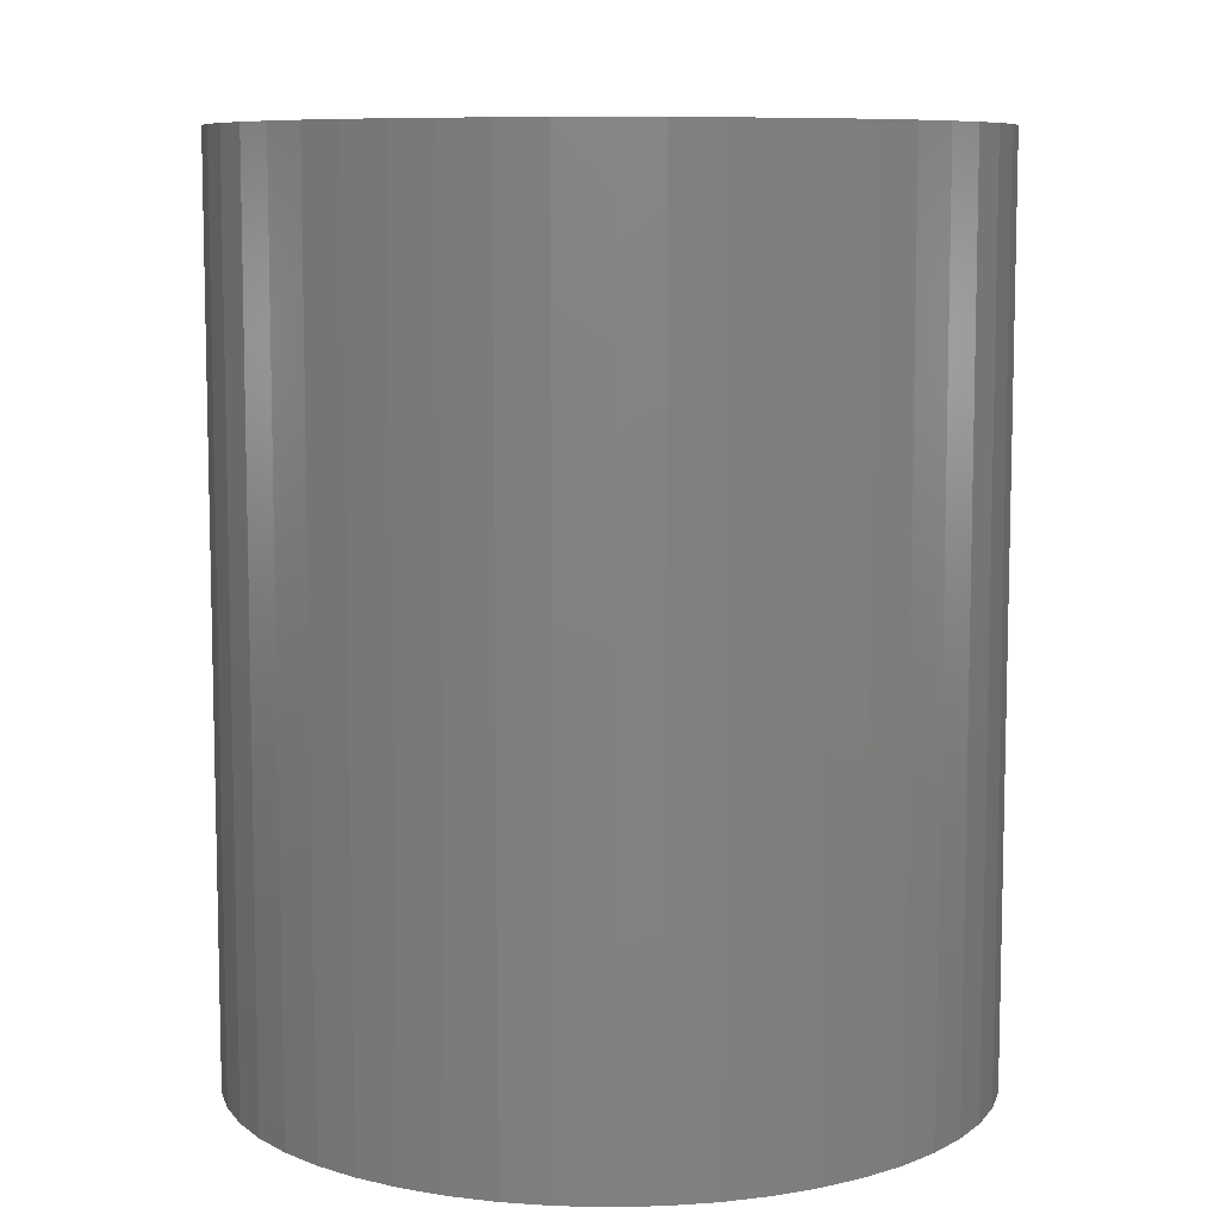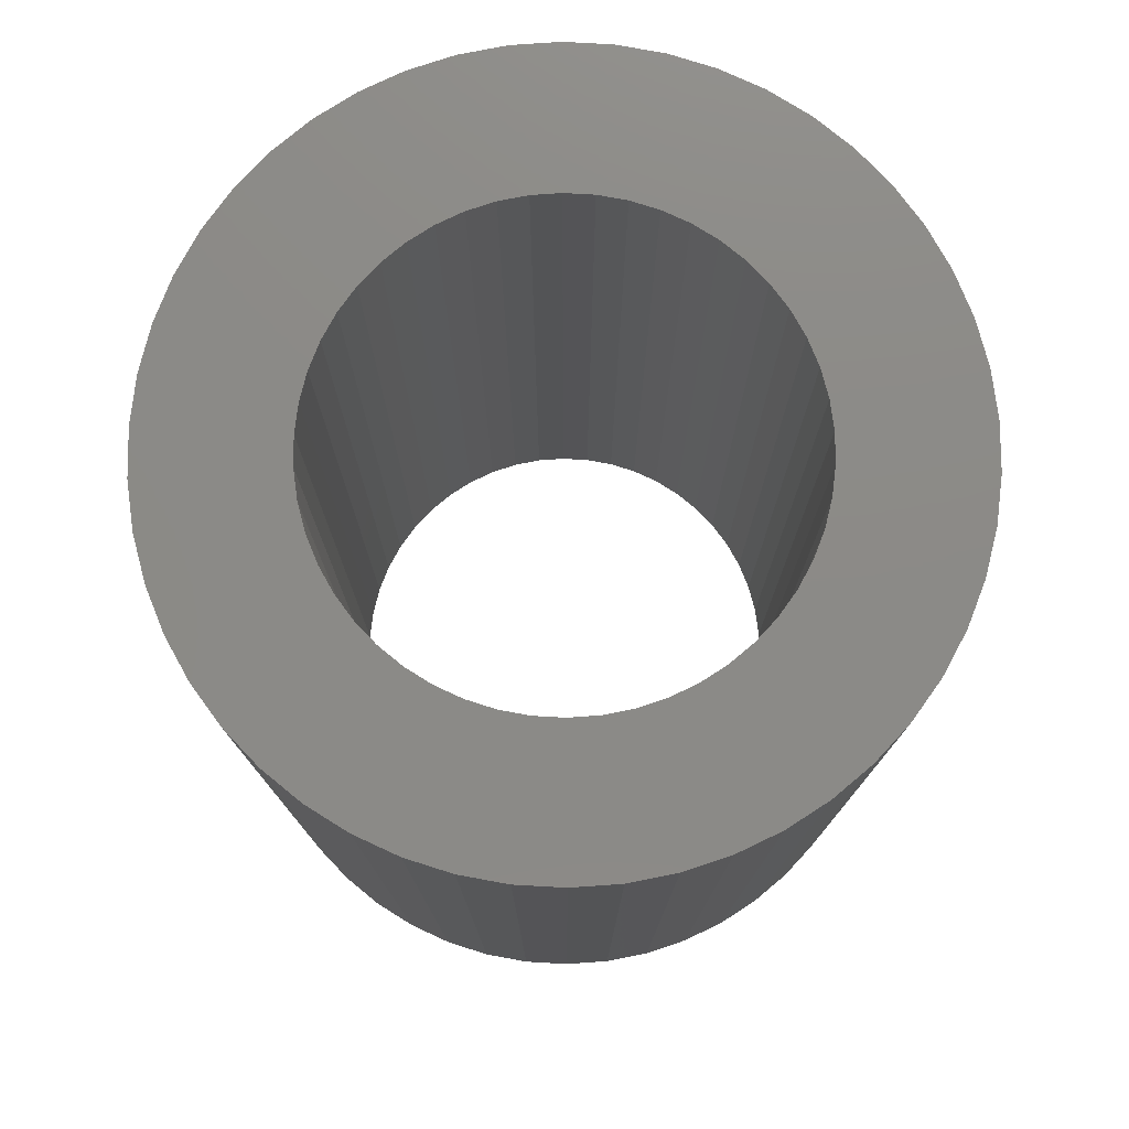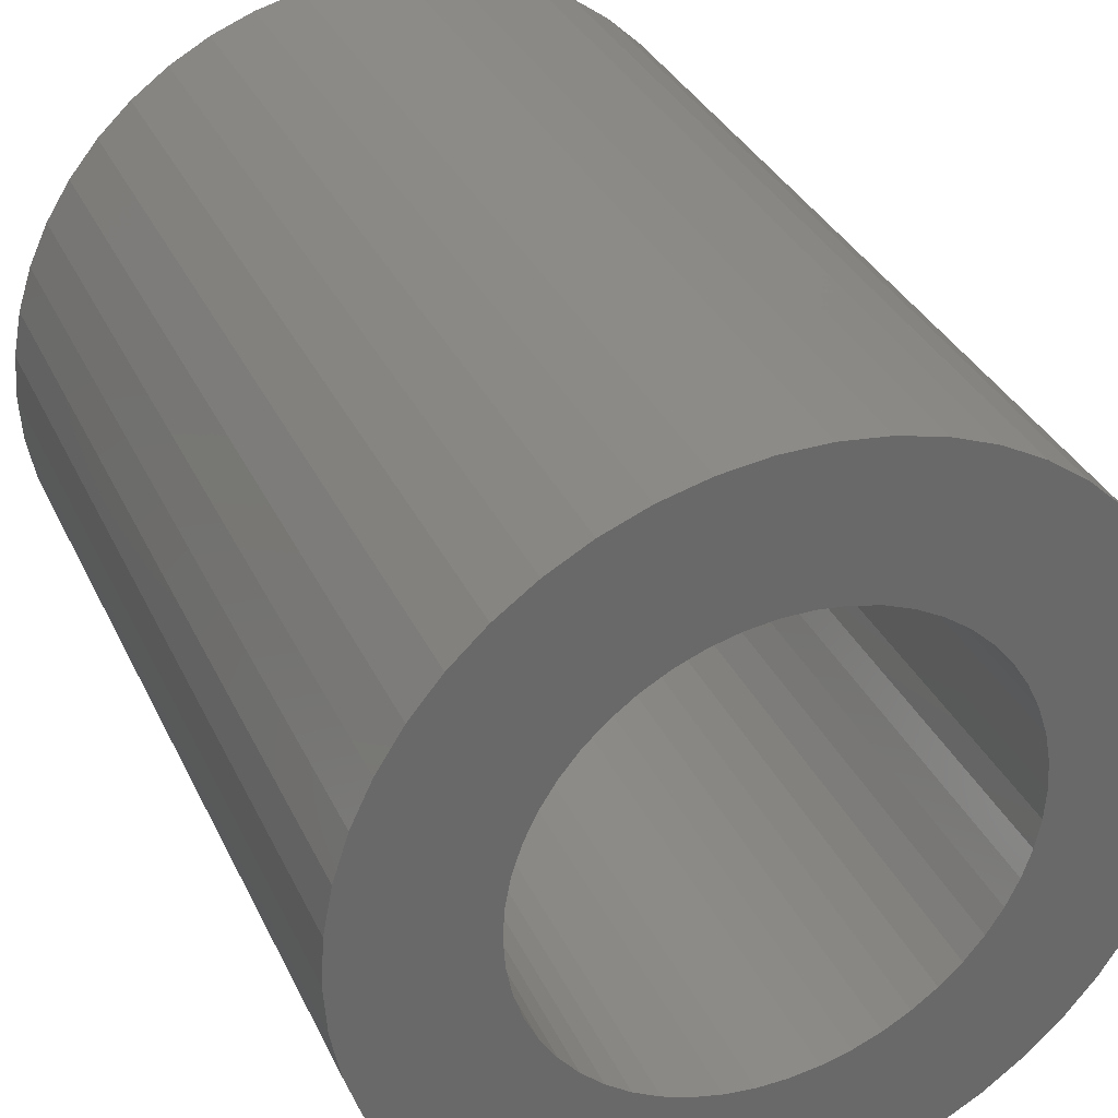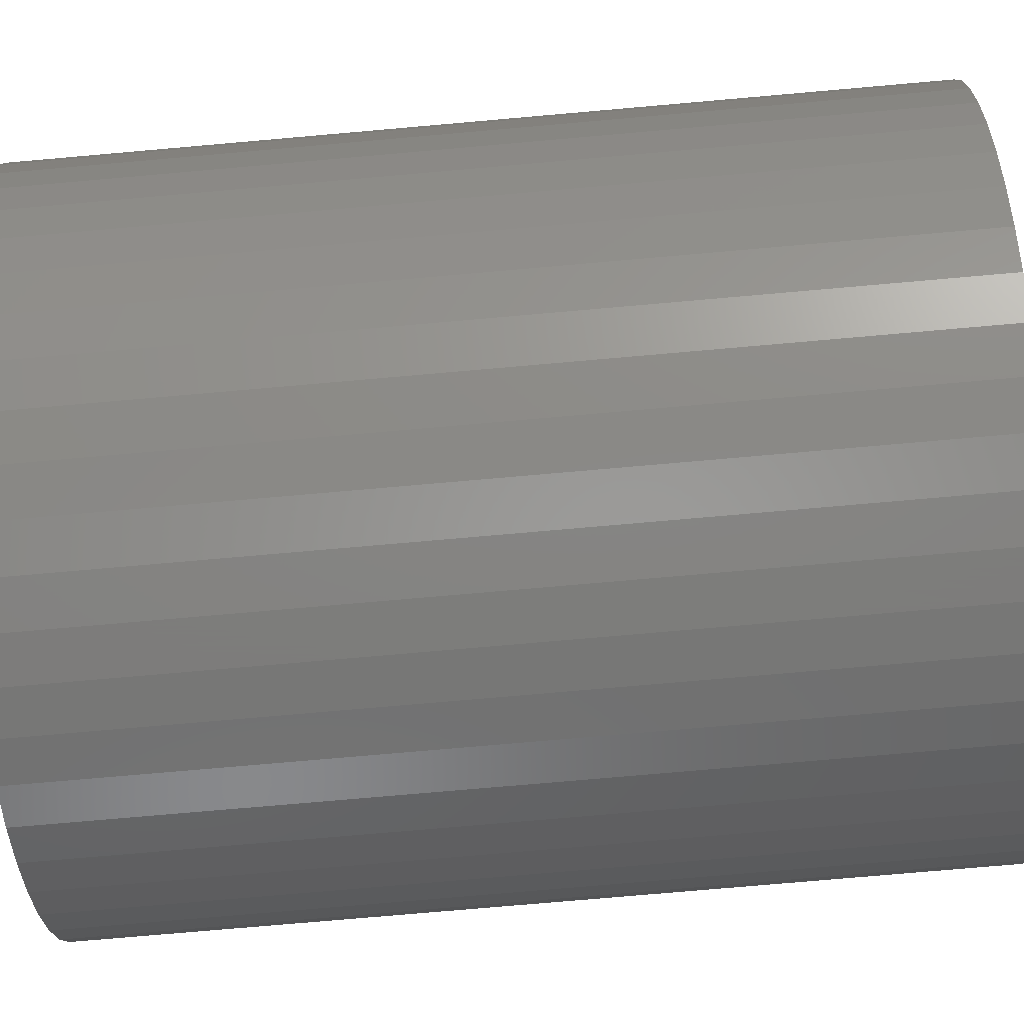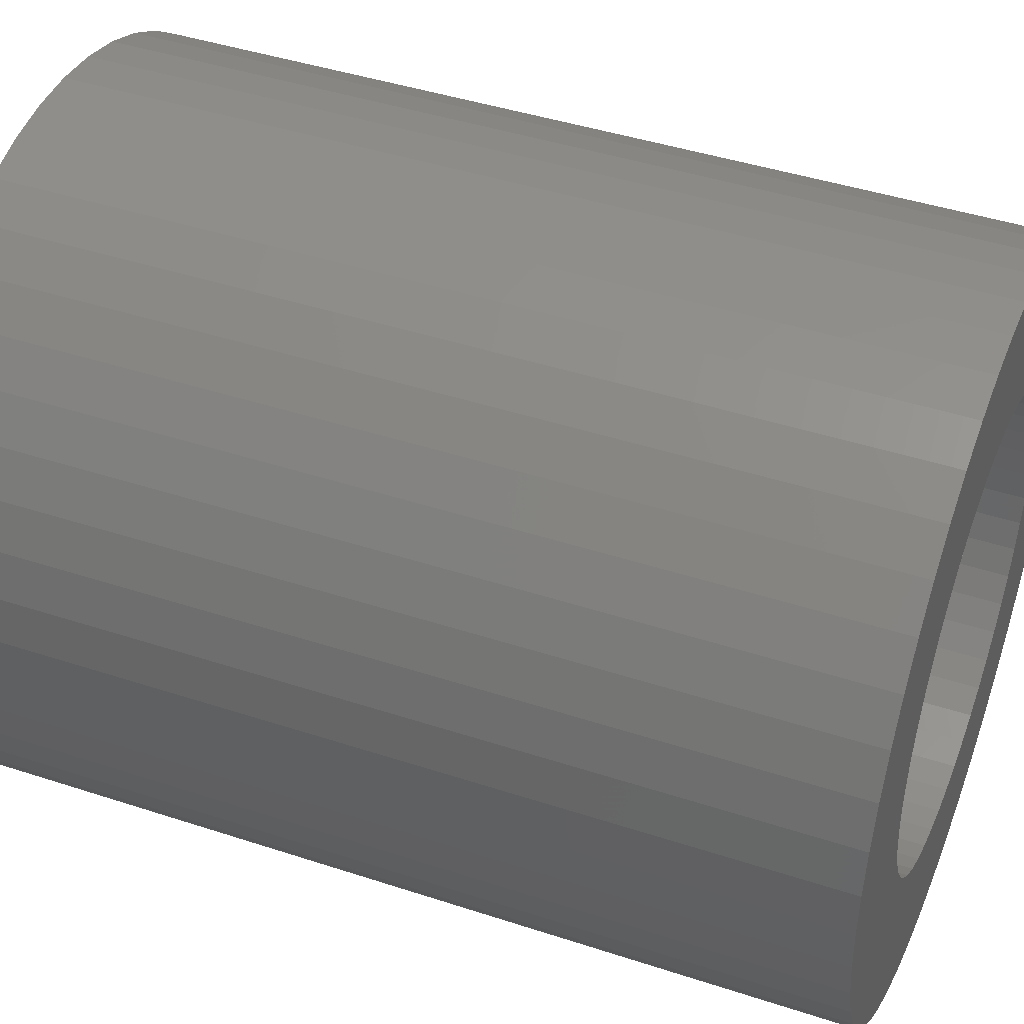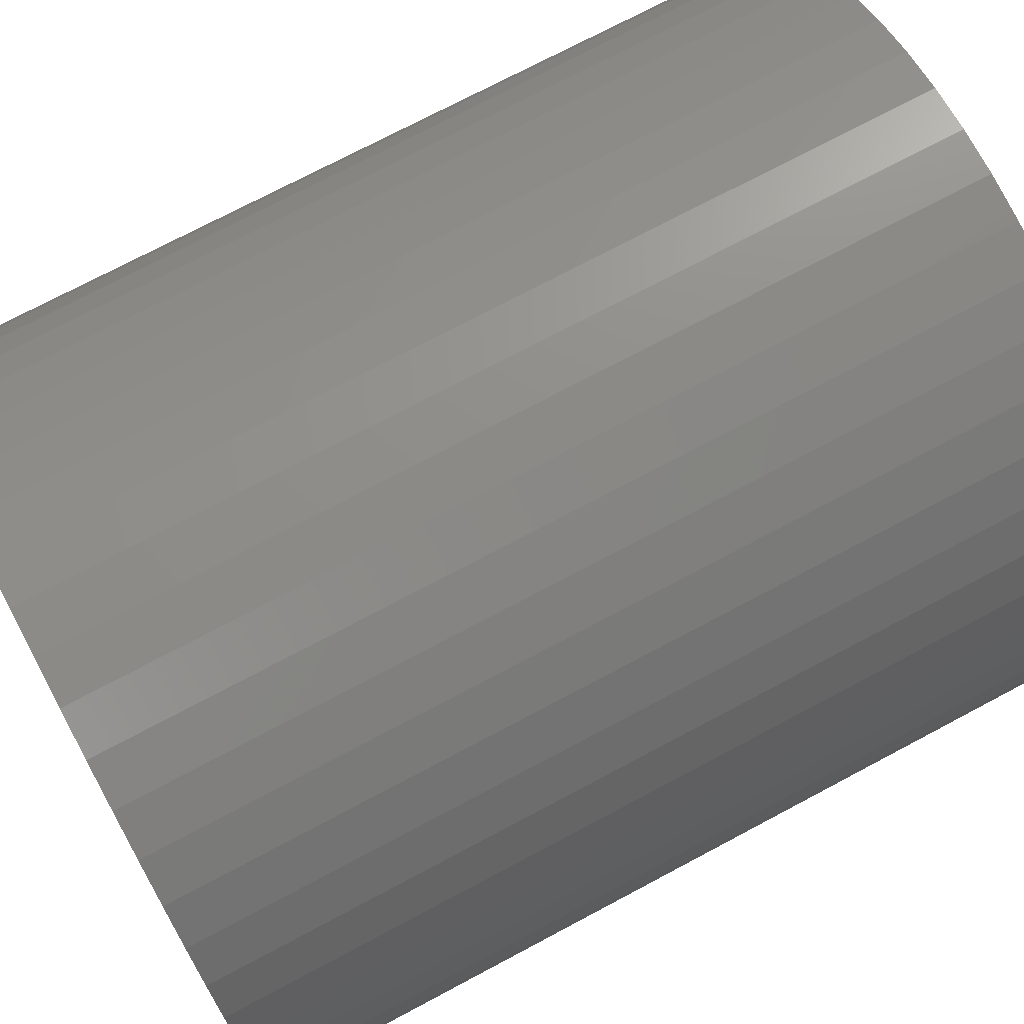
<metadata>
{"format":"stl","ext":"stl","renderer":"f3d","projection":"perspective","resolution":1024,"background":"white","views":[{"elev":8.5,"azim":25.3,"up":"+Z"},{"elev":77.4,"azim":-104.8,"up":"+Z"},{"elev":33.9,"azim":-22.5,"up":"+Y"},{"elev":-76.4,"azim":95.0,"up":"+Y"},{"elev":43.2,"azim":-68.7,"up":"+Y"},{"elev":73.6,"azim":62.0,"up":"+Y"}]}
</metadata>
<code>
# stl→obj: 200 verts, 400 faces
v 14.5 0 17.5
v 14.39 1.817 -17.5
v 14.39 1.817 17.5
v 14.5 0 -17.5
v -14.5 0 -17.5
v -14.39 1.817 17.5
v -14.39 1.817 -17.5
v -14.5 0 17.5
v 0.9105 14.47 -17.5
v -0.9105 14.47 17.5
v 0.9105 14.47 17.5
v -0.9105 14.47 -17.5
v -0.9105 -14.47 -17.5
v 0.9105 -14.47 17.5
v -0.9105 -14.47 17.5
v 0.9105 -14.47 -17.5
v 10.57 9.926 -17.5
v 9.243 11.17 17.5
v 10.57 9.926 17.5
v 9.243 11.17 -17.5
v -9.243 11.17 -17.5
v -10.57 9.926 17.5
v -9.243 11.17 17.5
v -10.57 9.926 -17.5
v -4.481 13.79 -17.5
v -6.174 13.12 17.5
v -4.481 13.79 17.5
v -6.174 13.12 -17.5
v 13.48 5.338 17.5
v 12.71 6.985 -17.5
v 12.71 6.985 17.5
v 13.48 5.338 -17.5
v 14.04 3.606 -17.5
v 14.04 3.606 17.5
v 6.174 13.12 -17.5
v 4.481 13.79 17.5
v 6.174 13.12 17.5
v 4.481 13.79 -17.5
v 2.717 14.24 17.5
v 2.717 14.24 -17.5
v 7.769 12.24 -17.5
v 7.769 12.24 17.5
v -13.48 5.338 -17.5
v -12.71 6.985 17.5
v -12.71 6.985 -17.5
v -13.48 5.338 17.5
v -14.04 3.606 -17.5
v -14.04 3.606 17.5
v -2.717 14.24 17.5
v -2.717 14.24 -17.5
v 2.717 -14.24 17.5
v 2.717 -14.24 -17.5
v 11.73 8.523 17.5
v 11.73 8.523 -17.5
v -11.73 8.523 17.5
v -11.73 8.523 -17.5
v 9 0 17.5
v 8.929 1.128 17.5
v 14.39 -1.817 17.5
v 8.717 2.238 17.5
v 8.929 -1.128 17.5
v 8.368 3.313 17.5
v 14.04 -3.606 17.5
v 7.887 4.336 17.5
v 8.717 -2.238 17.5
v 7.281 5.29 17.5
v 13.48 -5.338 17.5
v 6.561 6.161 17.5
v 8.368 -3.313 17.5
v 12.71 -6.985 17.5
v 5.737 6.935 17.5
v 4.822 7.599 17.5
v 3.832 8.143 17.5
v 2.781 8.56 17.5
v 1.686 8.841 17.5
v 0.5651 8.982 17.5
v -0.5651 8.982 17.5
v -1.686 8.841 17.5
v -2.781 8.56 17.5
v -3.832 8.143 17.5
v -4.822 7.599 17.5
v -7.769 12.24 17.5
v -5.737 6.935 17.5
v -6.561 6.161 17.5
v -7.281 5.29 17.5
v -7.887 4.336 17.5
v -8.368 3.313 17.5
v 7.887 -4.336 17.5
v 11.73 -8.523 17.5
v 7.281 -5.29 17.5
v 10.57 -9.926 17.5
v 6.561 -6.161 17.5
v 9.243 -11.17 17.5
v 5.737 -6.935 17.5
v 7.769 -12.24 17.5
v 4.822 -7.599 17.5
v 6.174 -13.12 17.5
v 3.832 -8.143 17.5
v 4.481 -13.79 17.5
v 2.781 -8.56 17.5
v 1.686 -8.841 17.5
v 0.5651 -8.982 17.5
v -0.5651 -8.982 17.5
v -1.686 -8.841 17.5
v -2.717 -14.24 17.5
v -2.781 -8.56 17.5
v -4.481 -13.79 17.5
v -3.832 -8.143 17.5
v -6.174 -13.12 17.5
v -4.822 -7.599 17.5
v -7.769 -12.24 17.5
v -5.737 -6.935 17.5
v -9.243 -11.17 17.5
v -6.561 -6.161 17.5
v -10.57 -9.926 17.5
v -7.281 -5.29 17.5
v -11.73 -8.523 17.5
v -7.887 -4.336 17.5
v -12.71 -6.985 17.5
v -8.368 -3.313 17.5
v -13.48 -5.338 17.5
v -8.717 -2.238 17.5
v -14.04 -3.606 17.5
v -8.929 -1.128 17.5
v -14.39 -1.817 17.5
v -9 0 17.5
v -8.717 2.238 17.5
v -8.929 1.128 17.5
v -7.769 12.24 -17.5
v 14.39 -1.817 -17.5
v 14.04 -3.606 -17.5
v -10.57 -9.926 -17.5
v -9.243 -11.17 -17.5
v -12.71 -6.985 -17.5
v -13.48 -5.338 -17.5
v -11.73 -8.523 -17.5
v 9 0 -17.5
v 8.929 -1.128 -17.5
v 8.717 -2.238 -17.5
v 13.48 -5.338 -17.5
v 8.929 1.128 -17.5
v 8.368 -3.313 -17.5
v 12.71 -6.985 -17.5
v 7.887 -4.336 -17.5
v 11.73 -8.523 -17.5
v 8.717 2.238 -17.5
v 7.281 -5.29 -17.5
v 10.57 -9.926 -17.5
v 6.561 -6.161 -17.5
v 9.243 -11.17 -17.5
v 8.368 3.313 -17.5
v 5.737 -6.935 -17.5
v 7.769 -12.24 -17.5
v 4.822 -7.599 -17.5
v 6.174 -13.12 -17.5
v 3.832 -8.143 -17.5
v 4.481 -13.79 -17.5
v 2.781 -8.56 -17.5
v 1.686 -8.841 -17.5
v 0.5651 -8.982 -17.5
v -0.5651 -8.982 -17.5
v -1.686 -8.841 -17.5
v -2.717 -14.24 -17.5
v -2.781 -8.56 -17.5
v -4.481 -13.79 -17.5
v -3.832 -8.143 -17.5
v -6.174 -13.12 -17.5
v -4.822 -7.599 -17.5
v -7.769 -12.24 -17.5
v -5.737 -6.935 -17.5
v -6.561 -6.161 -17.5
v -7.281 -5.29 -17.5
v -7.887 -4.336 -17.5
v -8.368 -3.313 -17.5
v 7.887 4.336 -17.5
v 7.281 5.29 -17.5
v 6.561 6.161 -17.5
v 5.737 6.935 -17.5
v 4.822 7.599 -17.5
v 3.832 8.143 -17.5
v 2.781 8.56 -17.5
v 1.686 8.841 -17.5
v 0.5651 8.982 -17.5
v -0.5651 8.982 -17.5
v -1.686 8.841 -17.5
v -2.781 8.56 -17.5
v -3.832 8.143 -17.5
v -4.822 7.599 -17.5
v -5.737 6.935 -17.5
v -6.561 6.161 -17.5
v -7.281 5.29 -17.5
v -7.887 4.336 -17.5
v -8.368 3.313 -17.5
v -8.717 2.238 -17.5
v -8.929 1.128 -17.5
v -9 0 -17.5
v -8.717 -2.238 -17.5
v -14.04 -3.606 -17.5
v -8.929 -1.128 -17.5
v -14.39 -1.817 -17.5
f 1 2 3
f 2 1 4
f 5 6 7
f 6 5 8
f 9 10 11
f 10 9 12
f 13 14 15
f 14 13 16
f 17 18 19
f 18 17 20
f 21 22 23
f 22 21 24
f 25 26 27
f 26 25 28
f 29 30 31
f 30 29 32
f 3 33 34
f 33 3 2
f 35 36 37
f 36 35 38
f 38 39 36
f 39 38 40
f 41 37 42
f 37 41 35
f 43 44 45
f 44 43 46
f 47 46 43
f 46 47 48
f 12 49 10
f 49 12 50
f 16 51 14
f 51 16 52
f 34 32 29
f 32 34 33
f 53 17 19
f 17 53 54
f 31 54 53
f 54 31 30
f 40 11 39
f 11 40 9
f 20 42 18
f 42 20 41
f 45 55 56
f 55 45 44
f 56 22 24
f 22 56 55
f 7 48 47
f 48 7 6
f 57 1 3
f 58 3 34
f 1 57 59
f 60 34 29
f 61 59 57
f 62 29 31
f 59 61 63
f 64 31 53
f 65 63 61
f 66 53 19
f 63 65 67
f 68 19 18
f 69 67 65
f 67 69 70
f 3 58 57
f 34 60 58
f 29 62 60
f 31 64 62
f 71 18 42
f 53 66 64
f 19 68 66
f 72 42 37
f 18 71 68
f 42 72 71
f 73 37 36
f 37 73 72
f 36 74 73
f 39 74 36
f 39 75 74
f 11 75 39
f 11 76 75
f 11 77 76
f 10 77 11
f 10 78 77
f 49 78 10
f 49 79 78
f 27 79 49
f 79 27 80
f 26 80 27
f 80 26 81
f 82 81 26
f 81 82 83
f 23 83 82
f 83 23 84
f 22 84 23
f 84 22 85
f 55 85 22
f 85 55 86
f 86 44 87
f 44 86 55
f 88 70 69
f 70 88 89
f 90 89 88
f 89 90 91
f 92 91 90
f 91 92 93
f 94 93 92
f 93 94 95
f 96 95 94
f 95 96 97
f 98 97 96
f 97 98 99
f 100 99 98
f 100 51 99
f 101 51 100
f 101 14 51
f 102 14 101
f 103 14 102
f 103 15 14
f 104 15 103
f 104 105 15
f 106 105 104
f 107 106 108
f 106 107 105
f 109 108 110
f 111 110 112
f 108 109 107
f 113 112 114
f 115 114 116
f 110 111 109
f 117 116 118
f 119 118 120
f 121 120 122
f 123 122 124
f 112 113 111
f 125 124 126
f 46 87 44
f 87 46 127
f 114 115 113
f 48 127 46
f 116 117 115
f 127 48 128
f 118 119 117
f 6 128 48
f 120 121 119
f 128 6 126
f 122 123 121
f 8 126 6
f 124 125 123
f 126 8 125
f 28 82 26
f 82 28 129
f 129 23 82
f 23 129 21
f 50 27 49
f 27 50 25
f 59 4 1
f 4 59 130
f 63 130 59
f 130 63 131
f 132 113 115
f 113 132 133
f 134 121 135
f 121 134 119
f 136 119 134
f 119 136 117
f 137 4 130
f 138 130 131
f 4 137 2
f 139 131 140
f 141 2 137
f 142 140 143
f 2 141 33
f 144 143 145
f 146 33 141
f 147 145 148
f 33 146 32
f 149 148 150
f 151 32 146
f 32 151 30
f 130 138 137
f 131 139 138
f 140 142 139
f 143 144 142
f 152 150 153
f 145 147 144
f 148 149 147
f 154 153 155
f 150 152 149
f 153 154 152
f 156 155 157
f 155 156 154
f 157 158 156
f 52 158 157
f 52 159 158
f 16 159 52
f 16 160 159
f 16 161 160
f 13 161 16
f 13 162 161
f 163 162 13
f 163 164 162
f 165 164 163
f 164 165 166
f 167 166 165
f 166 167 168
f 169 168 167
f 168 169 170
f 133 170 169
f 170 133 171
f 132 171 133
f 171 132 172
f 136 172 132
f 172 136 173
f 173 134 174
f 134 173 136
f 175 30 151
f 30 175 54
f 176 54 175
f 54 176 17
f 177 17 176
f 17 177 20
f 178 20 177
f 20 178 41
f 179 41 178
f 41 179 35
f 180 35 179
f 35 180 38
f 181 38 180
f 181 40 38
f 182 40 181
f 182 9 40
f 183 9 182
f 184 9 183
f 184 12 9
f 185 12 184
f 185 50 12
f 186 50 185
f 25 186 187
f 186 25 50
f 28 187 188
f 129 188 189
f 187 28 25
f 21 189 190
f 24 190 191
f 188 129 28
f 56 191 192
f 45 192 193
f 43 193 194
f 47 194 195
f 189 21 129
f 7 195 196
f 135 174 134
f 174 135 197
f 190 24 21
f 198 197 135
f 191 56 24
f 197 198 199
f 192 45 56
f 200 199 198
f 193 43 45
f 199 200 196
f 194 47 43
f 5 196 200
f 195 7 47
f 196 5 7
f 155 95 97
f 95 155 153
f 70 140 67
f 140 70 143
f 132 117 136
f 117 132 115
f 135 123 198
f 123 135 121
f 150 91 93
f 91 150 148
f 157 97 99
f 97 157 155
f 52 99 51
f 99 52 157
f 89 143 70
f 143 89 145
f 91 145 89
f 145 91 148
f 67 131 63
f 131 67 140
f 167 107 109
f 107 167 165
f 165 105 107
f 105 165 163
f 198 125 200
f 125 198 123
f 200 8 5
f 8 200 125
f 153 93 95
f 93 153 150
f 169 109 111
f 109 169 167
f 133 111 113
f 111 133 169
f 163 15 105
f 15 163 13
f 127 193 87
f 193 127 194
f 175 66 176
f 66 175 64
f 182 74 75
f 74 182 181
f 181 73 74
f 73 181 180
f 187 79 80
f 79 187 186
f 87 192 86
f 192 87 193
f 139 61 138
f 61 139 65
f 180 72 73
f 72 180 179
f 85 190 84
f 190 85 191
f 186 78 79
f 78 186 185
f 190 83 84
f 83 190 189
f 137 58 141
f 58 137 57
f 142 65 139
f 65 142 69
f 178 68 71
f 68 178 177
f 184 76 77
f 76 184 183
f 179 71 72
f 71 179 178
f 126 195 128
f 195 126 196
f 86 191 85
f 191 86 192
f 185 77 78
f 77 185 184
f 189 81 83
f 81 189 188
f 188 80 81
f 80 188 187
f 138 57 137
f 57 138 61
f 159 102 101
f 102 159 160
f 151 64 175
f 64 151 62
f 146 62 151
f 62 146 60
f 141 60 146
f 60 141 58
f 176 68 177
f 68 176 66
f 183 75 76
f 75 183 182
f 128 194 127
f 194 128 195
f 144 69 142
f 69 144 88
f 162 106 104
f 106 162 164
f 161 104 103
f 104 161 162
f 124 196 126
f 196 124 199
f 122 199 124
f 199 122 197
f 116 173 118
f 173 116 172
f 118 174 120
f 174 118 173
f 156 100 98
f 100 156 158
f 158 101 100
f 101 158 159
f 149 94 92
f 94 149 152
f 147 88 144
f 88 147 90
f 164 108 106
f 108 164 166
f 160 103 102
f 103 160 161
f 114 172 116
f 172 114 171
f 170 114 112
f 114 170 171
f 149 90 147
f 90 149 92
f 152 96 94
f 96 152 154
f 154 98 96
f 98 154 156
f 168 112 110
f 112 168 170
f 120 197 122
f 197 120 174
f 166 110 108
f 110 166 168

</code>
